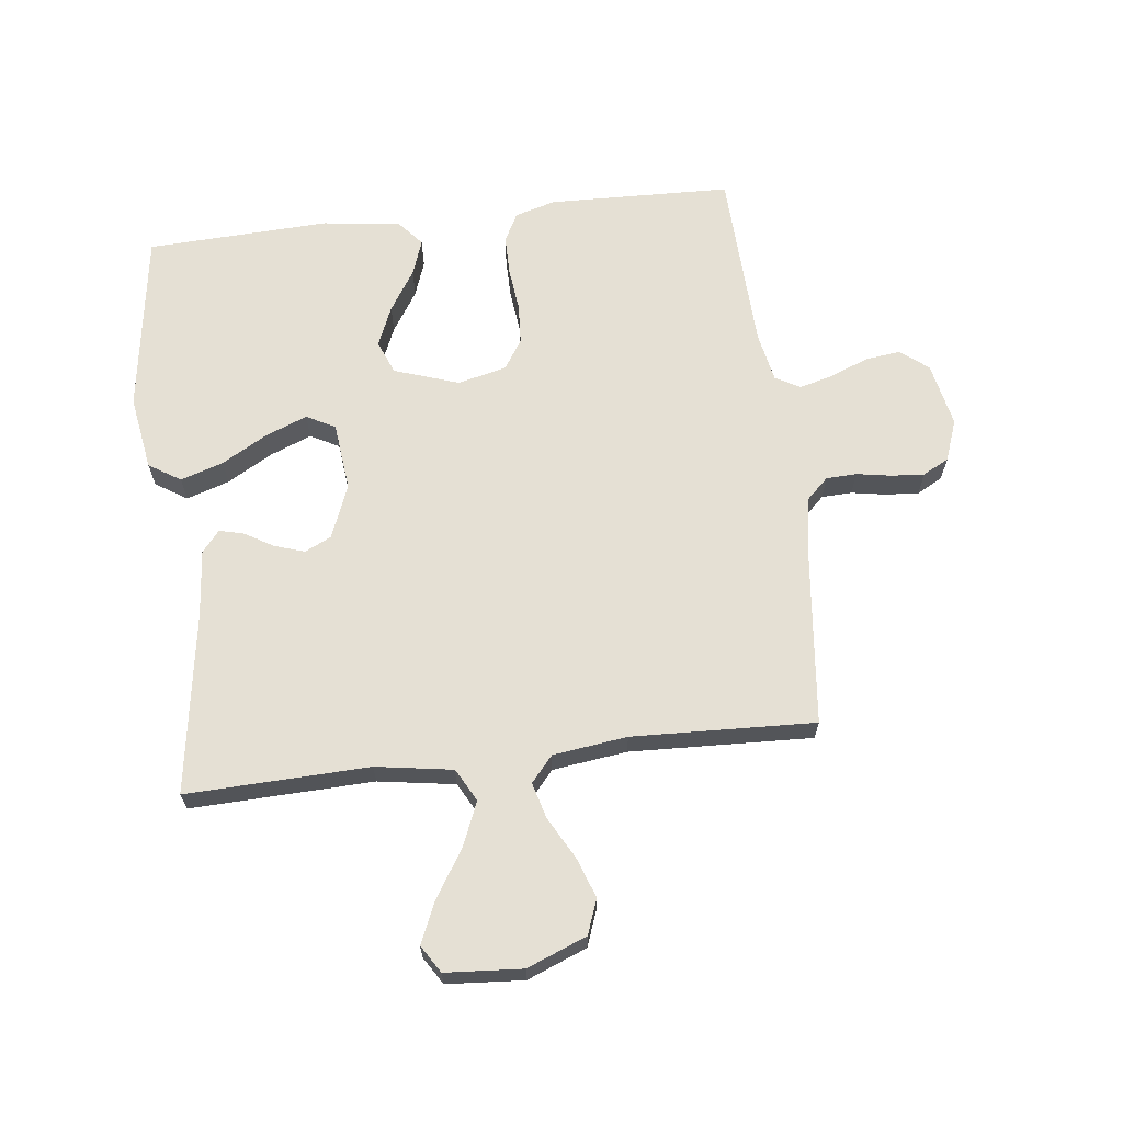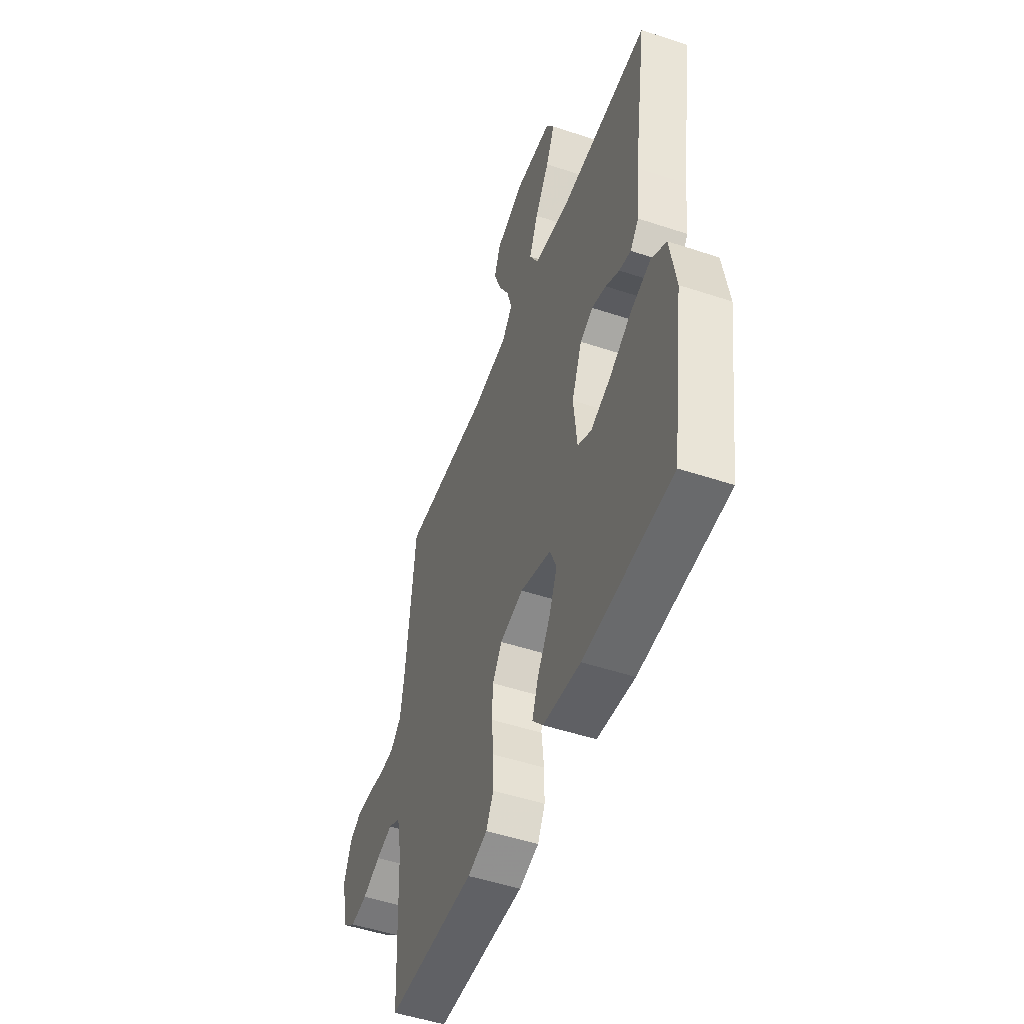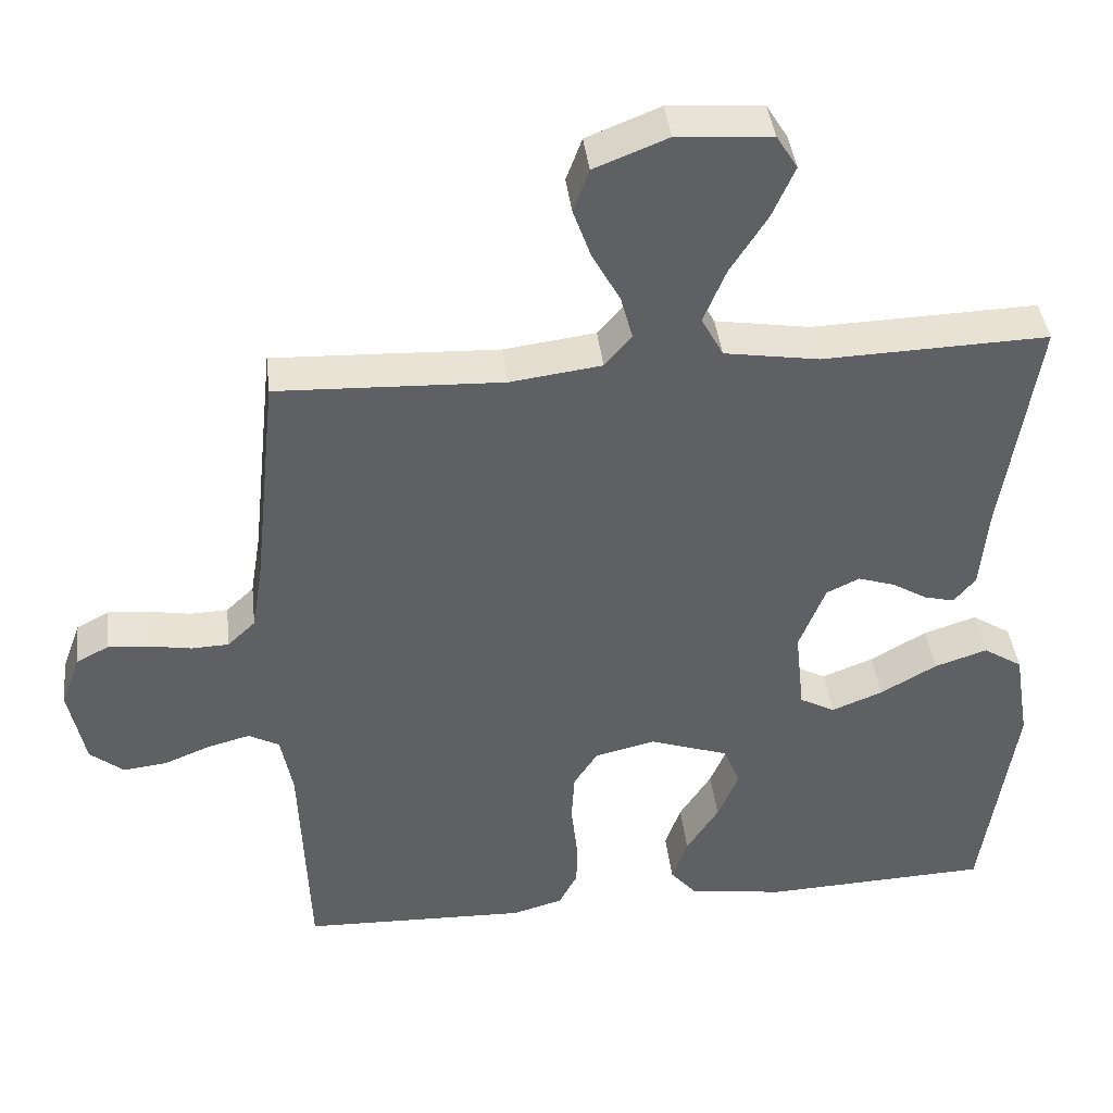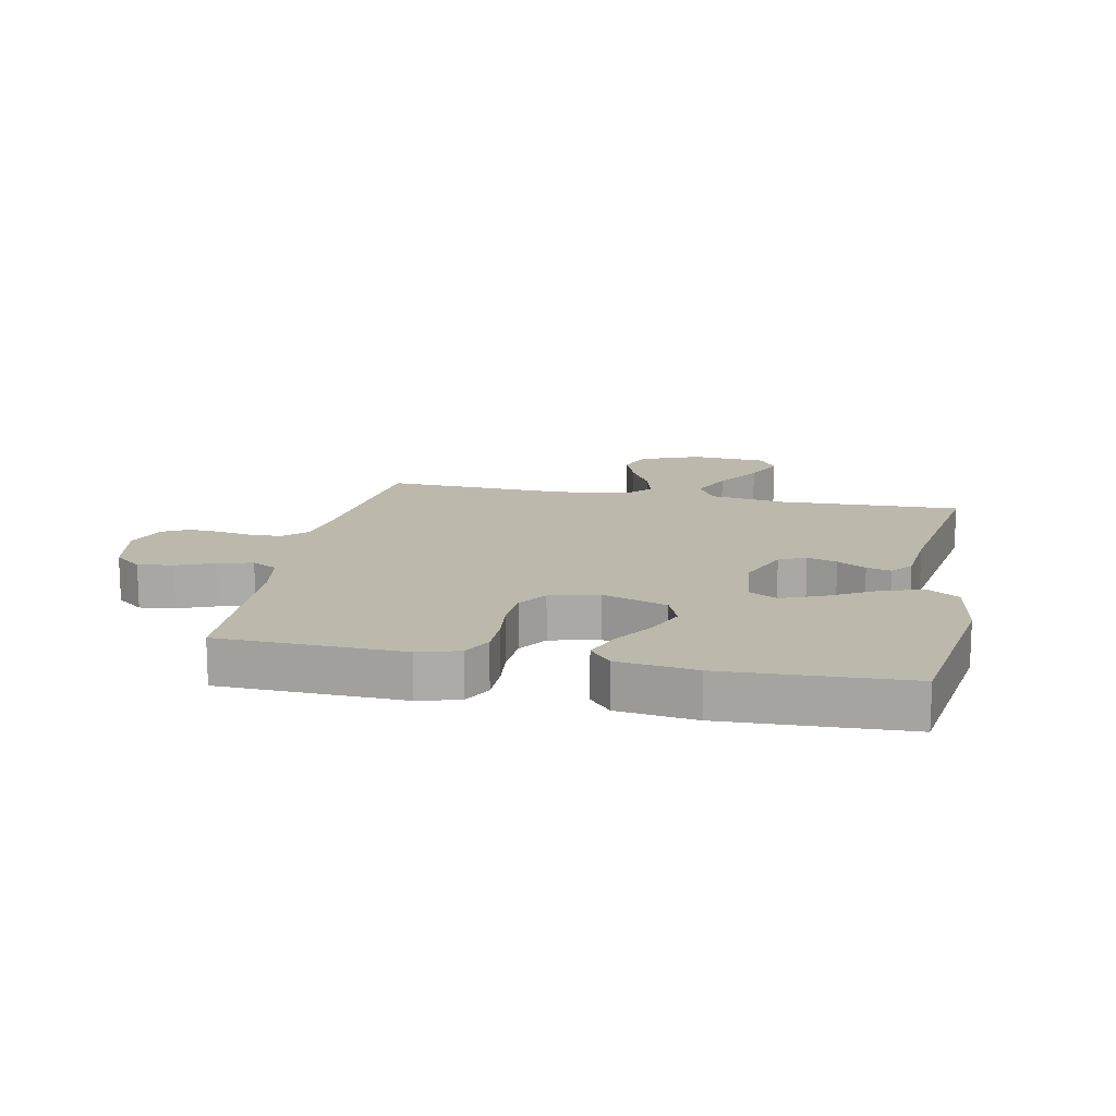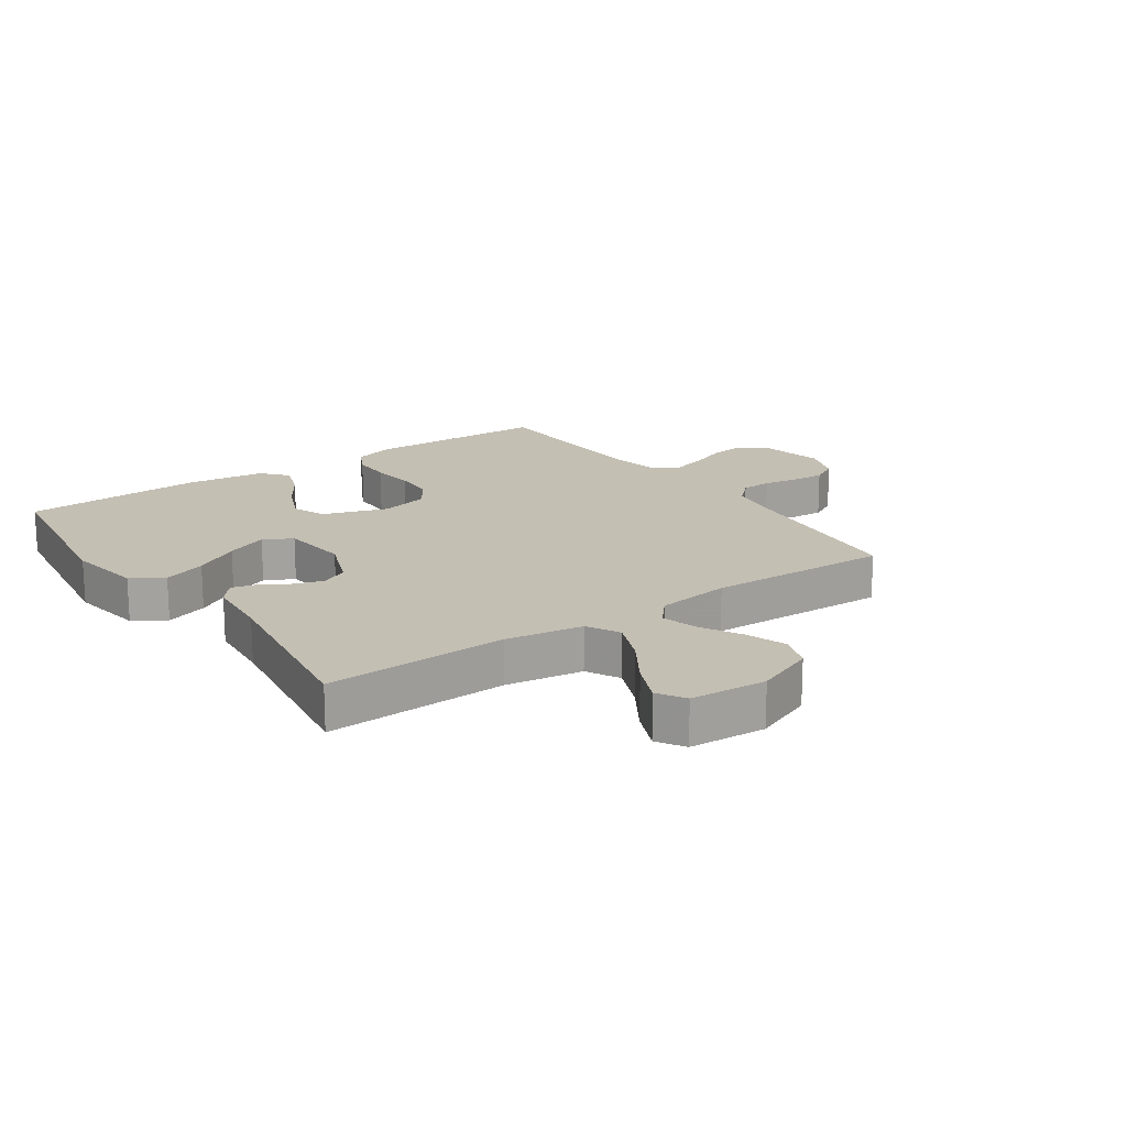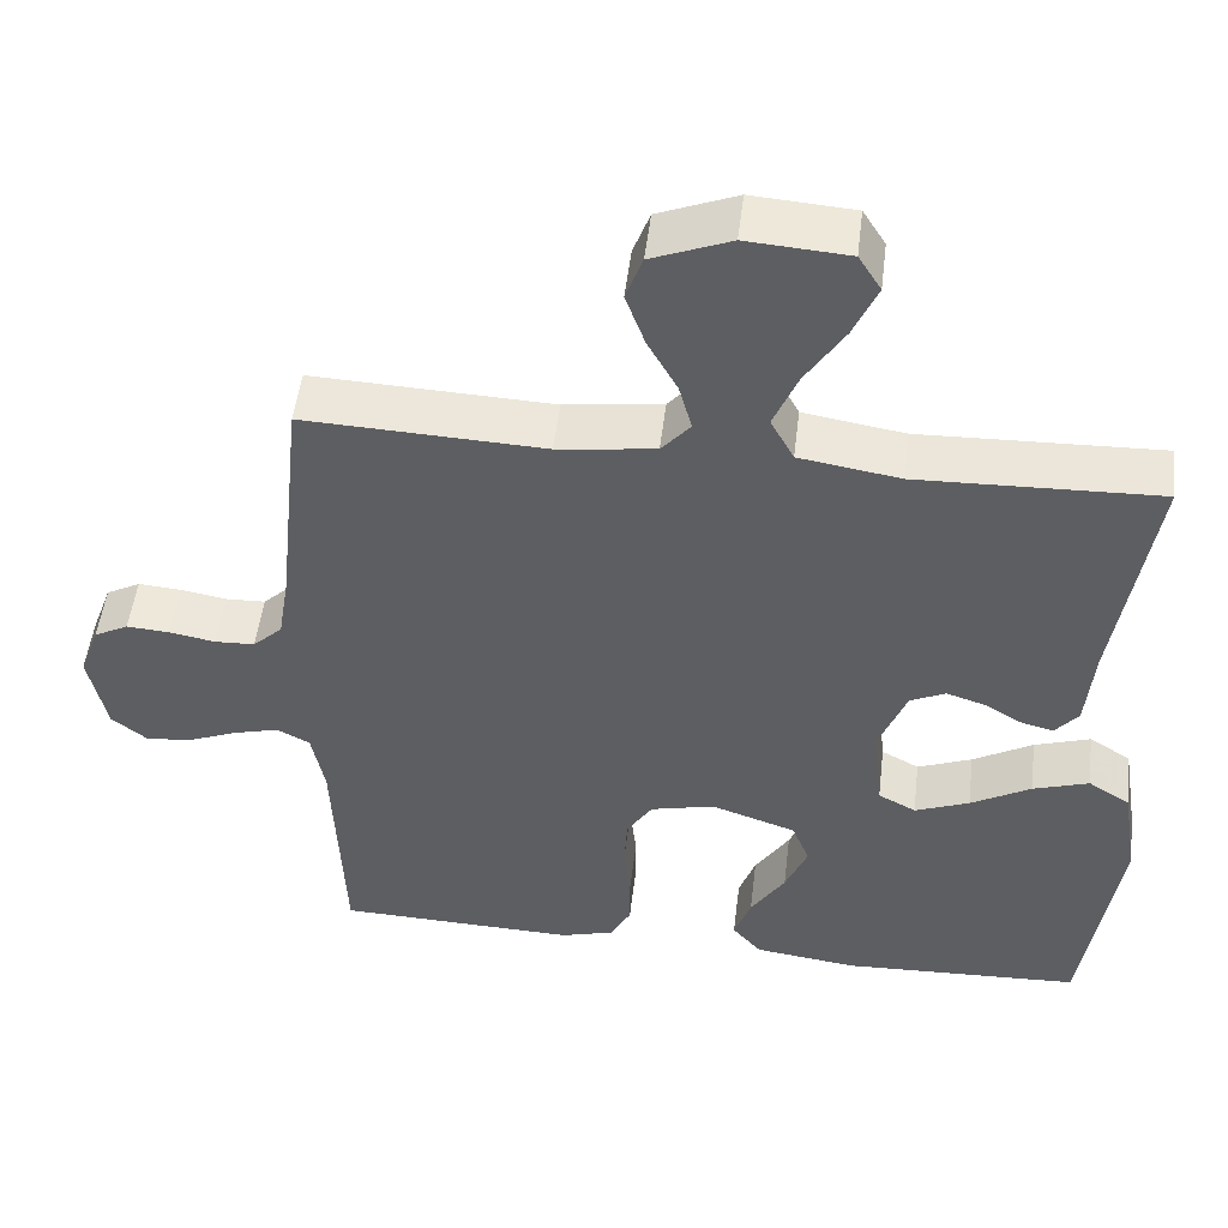
<metadata>
{"format":"obj","ext":"obj","renderer":"f3d","projection":"perspective","resolution":1024,"background":"white","views":[{"elev":65.5,"azim":-6.8,"up":"+Y"},{"elev":-50.5,"azim":-110.0,"up":"+Z"},{"elev":40.8,"azim":173.4,"up":"+Z"},{"elev":14.6,"azim":-168.5,"up":"+Y"},{"elev":17.9,"azim":-35.0,"up":"+Y"},{"elev":50.5,"azim":-173.2,"up":"+Z"}]}
</metadata>
<code>
v 0.5 0.07 0.5
v 0.532 0.07 0.2
v 0.546 0.07 0.114
v 0.583 0.07 0.079
v 0.633 0.07 0.077
v 0.69 0.07 0.087
v 0.744 0.07 0.091
v 0.787 0.07 0.068
v 0.812 0.07 0
v 0.79 0.07 -0.106
v 0.745 0.07 -0.142
v 0.687 0.07 -0.135
v 0.625 0.07 -0.11
v 0.569 0.07 -0.095
v 0.528 0.07 -0.117
v 0.512 0.07 -0.2
v 0.5 0.07 -0.5
v 0.2 0.07 -0.509
v 0.133 0.07 -0.49
v 0.108 0.07 -0.442
v 0.108 0.07 -0.377
v 0.116 0.07 -0.305
v 0.112 0.07 -0.239
v 0.08 0.07 -0.19
v 0 0.07 -0.171
v -0.106 0.07 -0.207
v -0.128 0.07 -0.262
v -0.1 0.07 -0.328
v -0.057 0.07 -0.395
v -0.036 0.07 -0.454
v -0.072 0.07 -0.496
v -0.2 0.07 -0.513
v -0.5 0.07 -0.5
v -0.544 0.07 -0.2
v -0.524 0.07 -0.077
v -0.472 0.07 -0.044
v -0.402 0.07 -0.067
v -0.327 0.07 -0.11
v -0.259 0.07 -0.137
v -0.212 0.07 -0.112
v -0.2 0.07 0
v -0.235 0.07 0.089
v -0.279 0.07 0.11
v -0.328 0.07 0.094
v -0.375 0.07 0.066
v -0.415 0.07 0.056
v -0.444 0.07 0.091
v -0.454 0.07 0.2
v -0.5 0.07 0.5
v -0.2 0.07 0.49
v -0.074 0.07 0.51
v -0.045 0.07 0.564
v -0.075 0.07 0.636
v -0.124 0.07 0.713
v -0.154 0.07 0.781
v -0.126 0.07 0.826
v 0 0.07 0.835
v 0.098 0.07 0.796
v 0.119 0.07 0.739
v 0.095 0.07 0.672
v 0.058 0.07 0.605
v 0.042 0.07 0.546
v 0.078 0.07 0.504
v 0.2 0.07 0.488
v 0.5 0 0.5
v 0.532 0 0.2
v 0.546 0 0.114
v 0.583 0 0.079
v 0.633 0 0.077
v 0.69 0 0.087
v 0.744 0 0.091
v 0.787 0 0.068
v 0.812 0 0
v 0.79 0 -0.106
v 0.745 0 -0.142
v 0.687 0 -0.135
v 0.625 0 -0.11
v 0.569 0 -0.095
v 0.528 0 -0.117
v 0.512 0 -0.2
v 0.5 0 -0.5
v 0.2 0 -0.509
v 0.133 0 -0.49
v 0.108 0 -0.442
v 0.108 0 -0.377
v 0.116 0 -0.305
v 0.112 0 -0.239
v 0.08 0 -0.19
v 0 0 -0.171
v -0.106 0 -0.207
v -0.128 0 -0.262
v -0.1 0 -0.328
v -0.057 0 -0.395
v -0.036 0 -0.454
v -0.072 0 -0.496
v -0.2 0 -0.513
v -0.5 0 -0.5
v -0.544 0 -0.2
v -0.524 0 -0.077
v -0.472 0 -0.044
v -0.402 0 -0.067
v -0.327 0 -0.11
v -0.259 0 -0.137
v -0.212 0 -0.112
v -0.2 0 0
v -0.235 0 0.089
v -0.279 0 0.11
v -0.328 0 0.094
v -0.375 0 0.066
v -0.415 0 0.056
v -0.444 0 0.091
v -0.454 0 0.2
v -0.5 0 0.5
v -0.2 0 0.49
v -0.074 0 0.51
v -0.045 0 0.564
v -0.075 0 0.636
v -0.124 0 0.713
v -0.154 0 0.781
v -0.126 0 0.826
v 0 0 0.835
v 0.098 0 0.796
v 0.119 0 0.739
v 0.095 0 0.672
v 0.058 0 0.605
v 0.042 0 0.546
v 0.078 0 0.504
v 0.2 0 0.488
f 58 59 60 61
f 58 61 62
f 57 58 62
f 56 57 62
f 53 54 55 56
f 52 53 56 62
f 51 52 62 63
f 48 49 50
f 44 45 46 47
f 43 44 47 48
f 42 43 48 50
f 35 36 37 38
f 35 38 39
f 34 35 39
f 33 34 39
f 32 33 39 40
f 28 29 30 31
f 27 28 31 32
f 19 20 21 22
f 19 22 23
f 16 17 18 19
f 15 16 19 23
f 14 15 23 24
f 10 11 12 13
f 10 13 14
f 9 10 14
f 5 6 7 8
f 4 5 8 9
f 64 1 2
f 64 2 3
f 63 64 3
f 51 63 3 4
f 41 42 50 51
f 41 51 4
f 27 32 40 41
f 26 27 41
f 25 26 41 4
f 14 24 25
f 4 9 14 25
f 125 124 123 122
f 126 125 122
f 126 122 121
f 126 121 120
f 120 119 118 117
f 126 120 117 116
f 127 126 116 115
f 114 113 112
f 111 110 109 108
f 112 111 108 107
f 114 112 107 106
f 102 101 100 99
f 103 102 99
f 103 99 98
f 103 98 97
f 104 103 97 96
f 95 94 93 92
f 96 95 92 91
f 86 85 84 83
f 87 86 83
f 83 82 81 80
f 87 83 80 79
f 88 87 79 78
f 77 76 75 74
f 78 77 74
f 78 74 73
f 72 71 70 69
f 73 72 69 68
f 66 65 128
f 67 66 128
f 67 128 127
f 68 67 127 115
f 115 114 106 105
f 68 115 105
f 105 104 96 91
f 105 91 90
f 68 105 90 89
f 89 88 78
f 89 78 73 68
f 1 65 66 2
f 2 66 67 3
f 3 67 68 4
f 4 68 69 5
f 5 69 70 6
f 6 70 71 7
f 7 71 72 8
f 8 72 73 9
f 9 73 74 10
f 10 74 75 11
f 11 75 76 12
f 12 76 77 13
f 13 77 78 14
f 14 78 79 15
f 15 79 80 16
f 16 80 81 17
f 17 81 82 18
f 18 82 83 19
f 19 83 84 20
f 20 84 85 21
f 21 85 86 22
f 22 86 87 23
f 23 87 88 24
f 24 88 89 25
f 25 89 90 26
f 26 90 91 27
f 27 91 92 28
f 28 92 93 29
f 29 93 94 30
f 30 94 95 31
f 31 95 96 32
f 32 96 97 33
f 33 97 98 34
f 34 98 99 35
f 35 99 100 36
f 36 100 101 37
f 37 101 102 38
f 38 102 103 39
f 39 103 104 40
f 40 104 105 41
f 41 105 106 42
f 42 106 107 43
f 43 107 108 44
f 44 108 109 45
f 45 109 110 46
f 46 110 111 47
f 47 111 112 48
f 48 112 113 49
f 49 113 114 50
f 50 114 115 51
f 51 115 116 52
f 52 116 117 53
f 53 117 118 54
f 54 118 119 55
f 55 119 120 56
f 56 120 121 57
f 57 121 122 58
f 58 122 123 59
f 59 123 124 60
f 60 124 125 61
f 61 125 126 62
f 62 126 127 63
f 63 127 128 64
f 64 128 65 1

</code>
